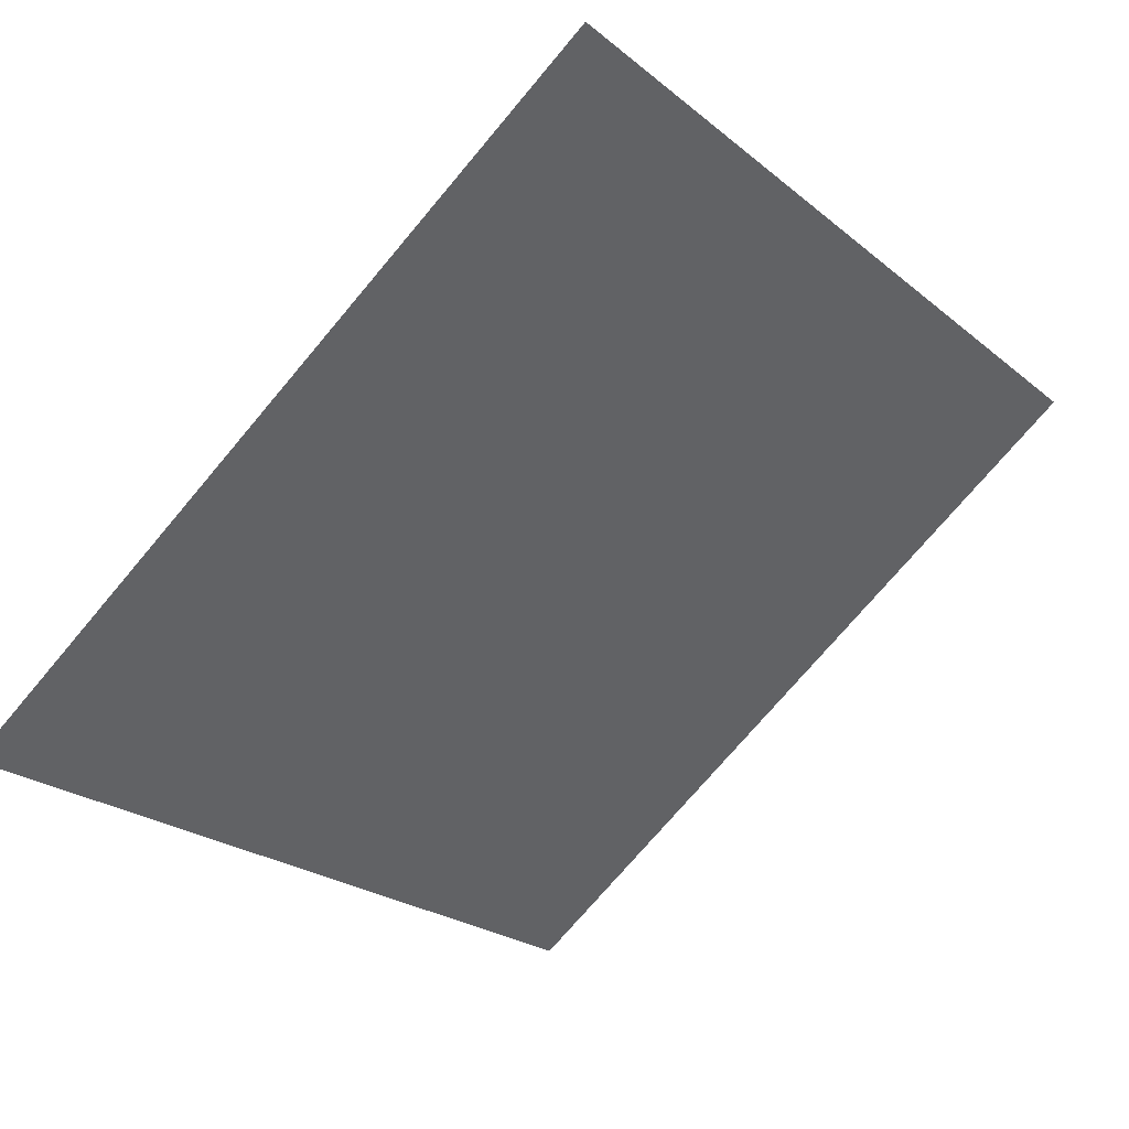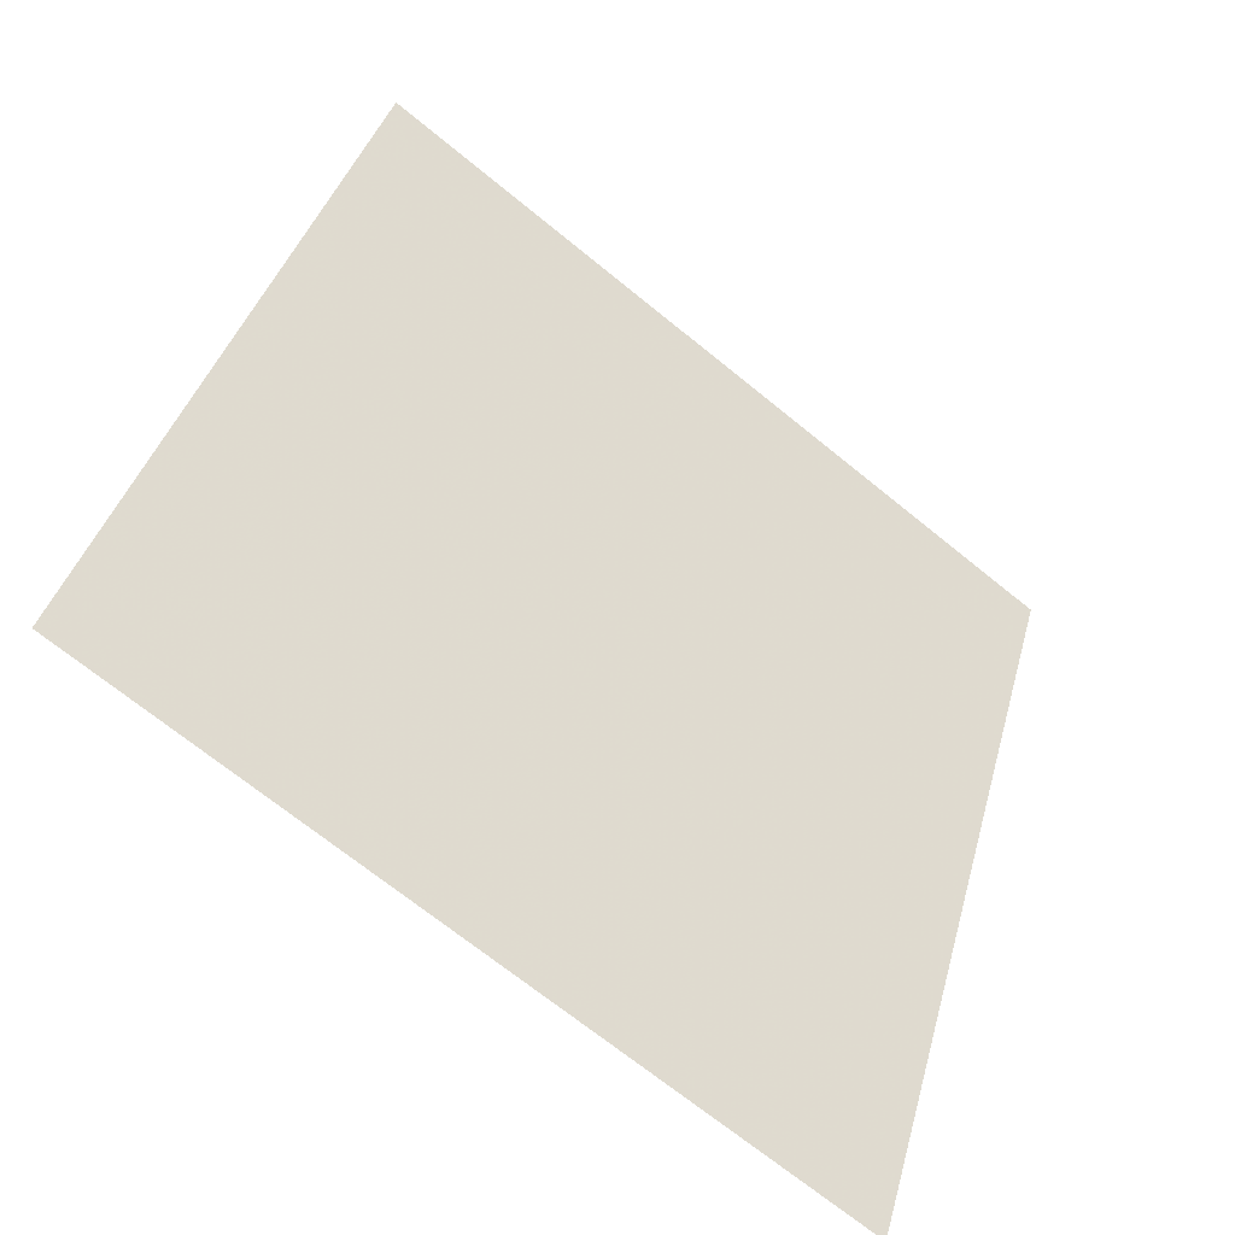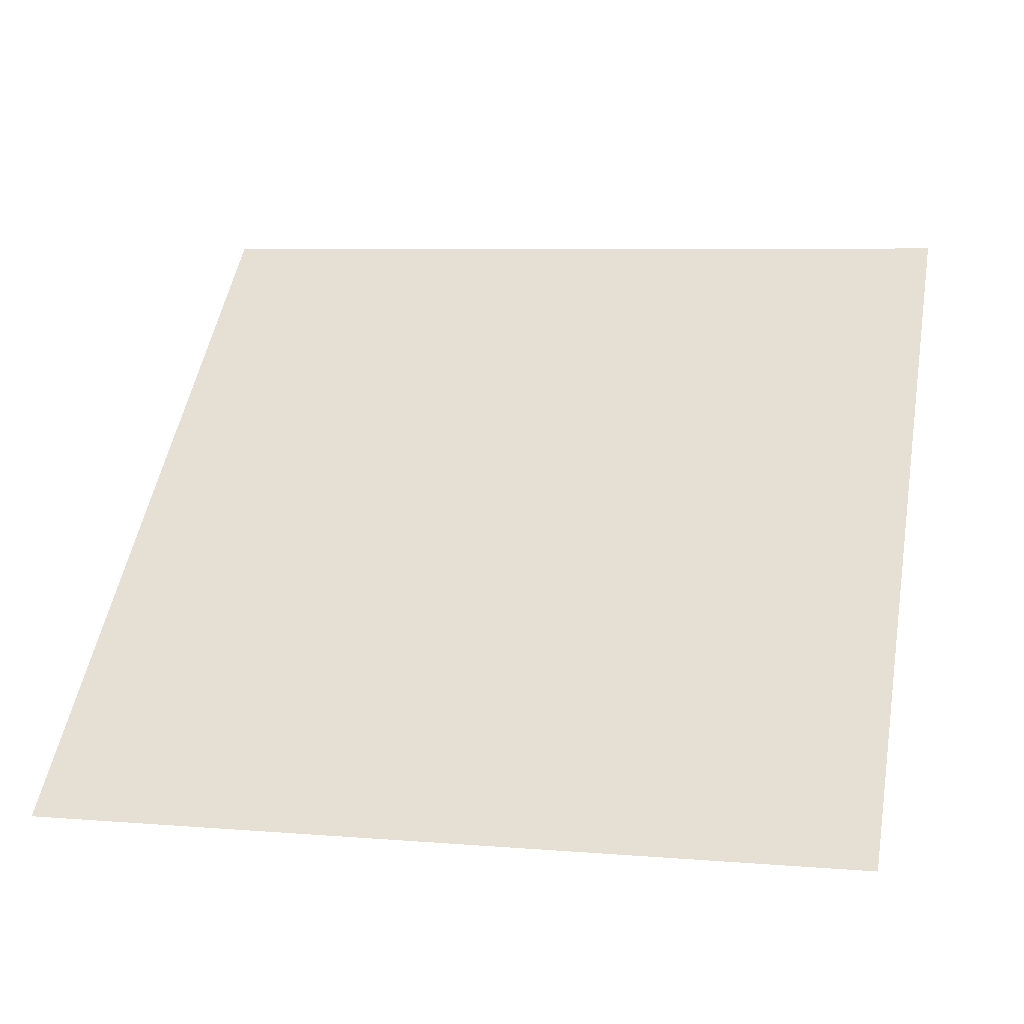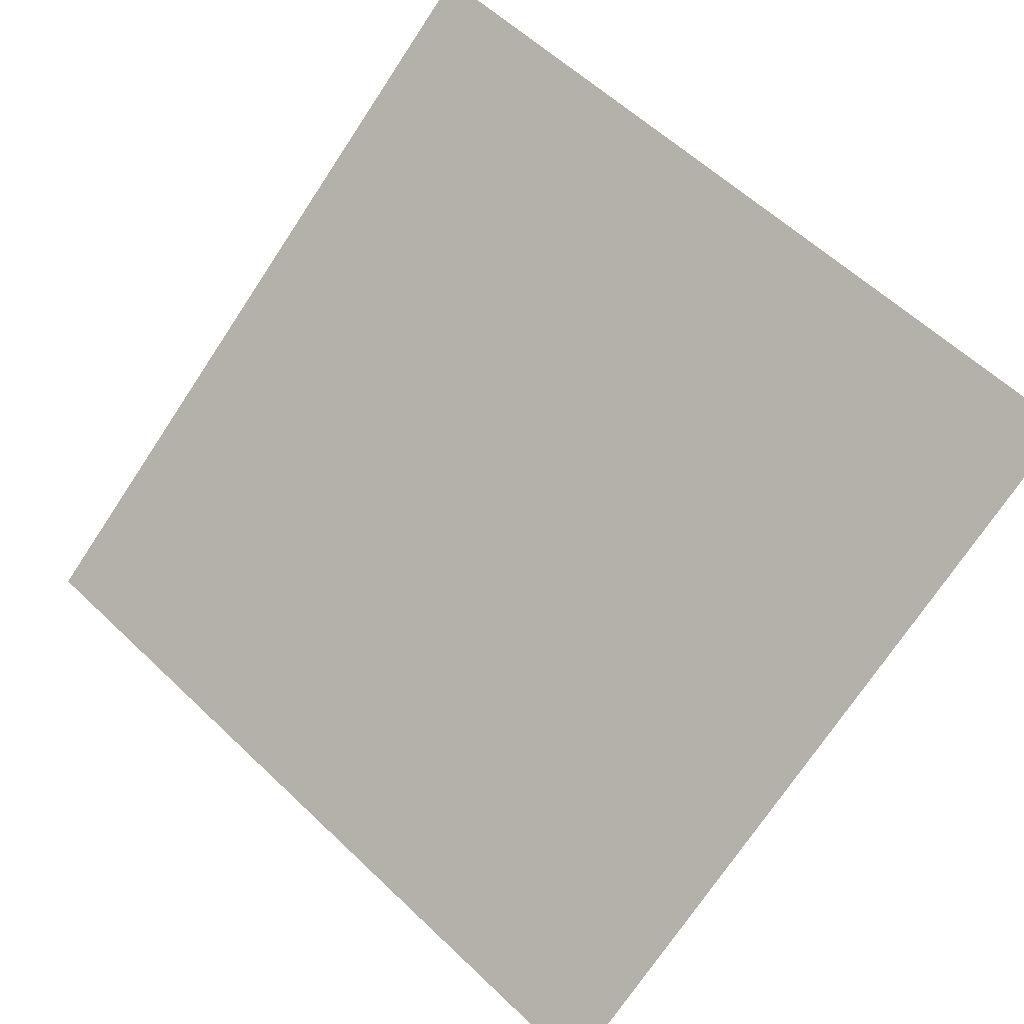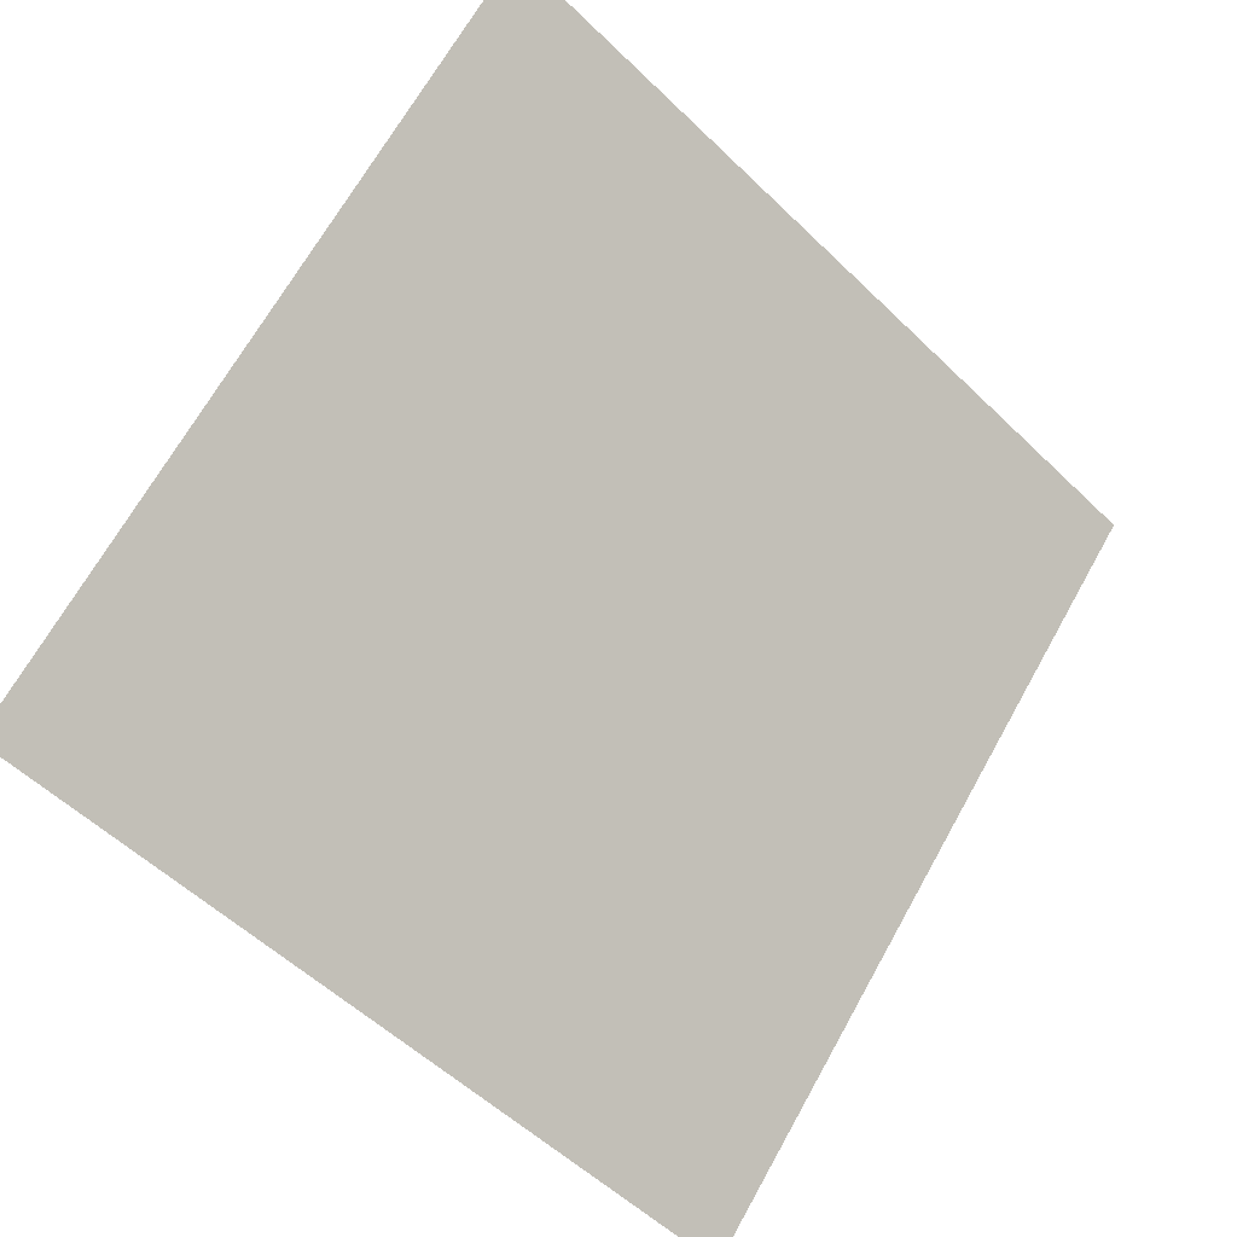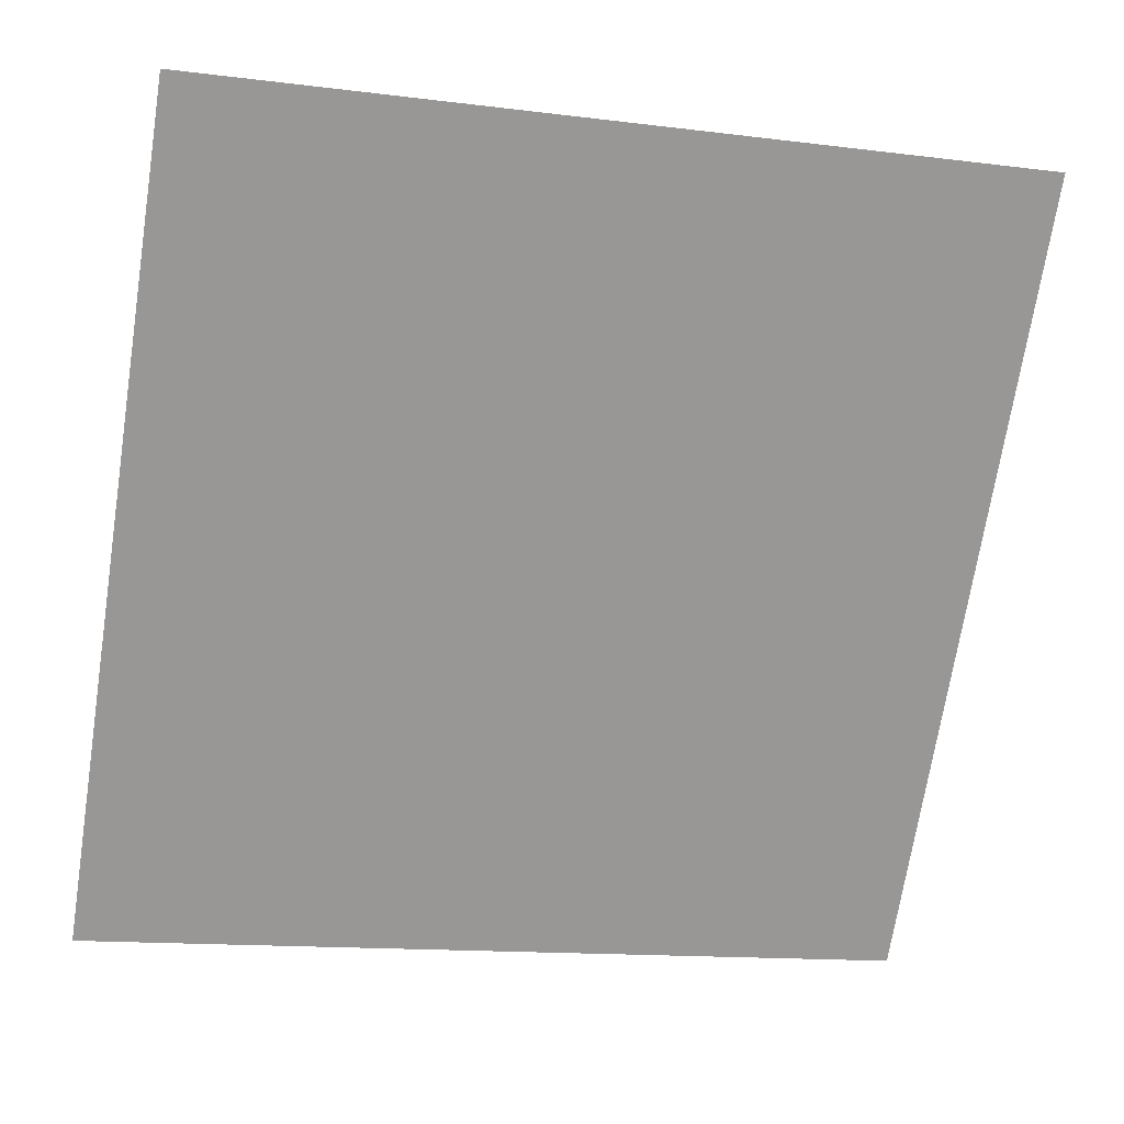
<metadata>
{"format":"obj","ext":"obj","renderer":"f3d","projection":"perspective","resolution":1024,"background":"white","views":[{"elev":-72.4,"azim":-129.7,"up":"+Y"},{"elev":37.9,"azim":105.5,"up":"+Y"},{"elev":12.6,"azim":-166.0,"up":"+Y"},{"elev":60.8,"azim":-135.0,"up":"+Y"},{"elev":66.9,"azim":119.8,"up":"+Y"},{"elev":-16.1,"azim":163.3,"up":"+Z"}]}
</metadata>
<code>
v 0.1971 0.7852 0.5106
v 0.1905 0.7853 0.5106
v 0.1906 0.7893 0.5159
v 0.1972 0.7891 0.5158
f 4 3 2 1

</code>
